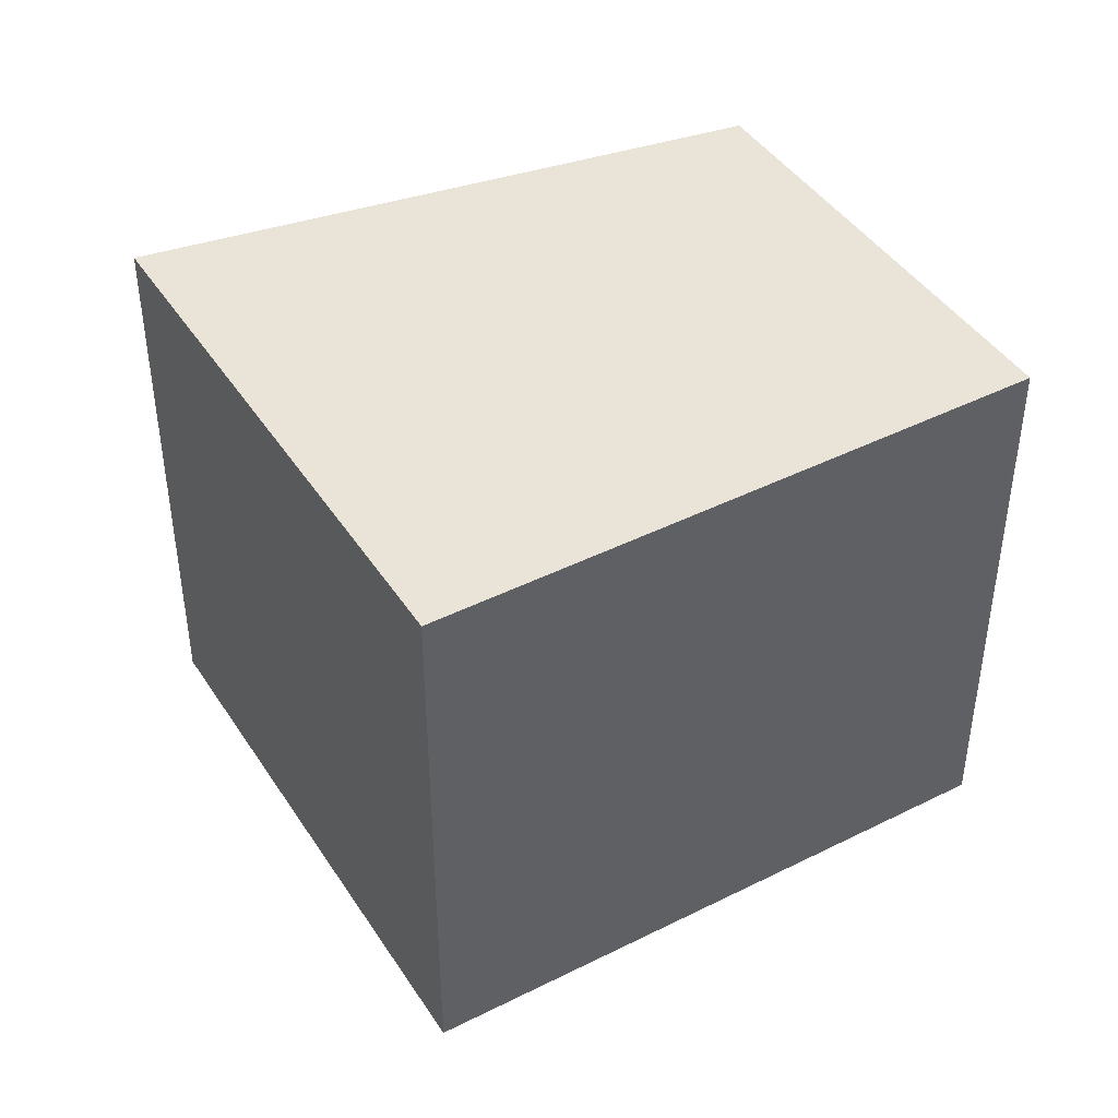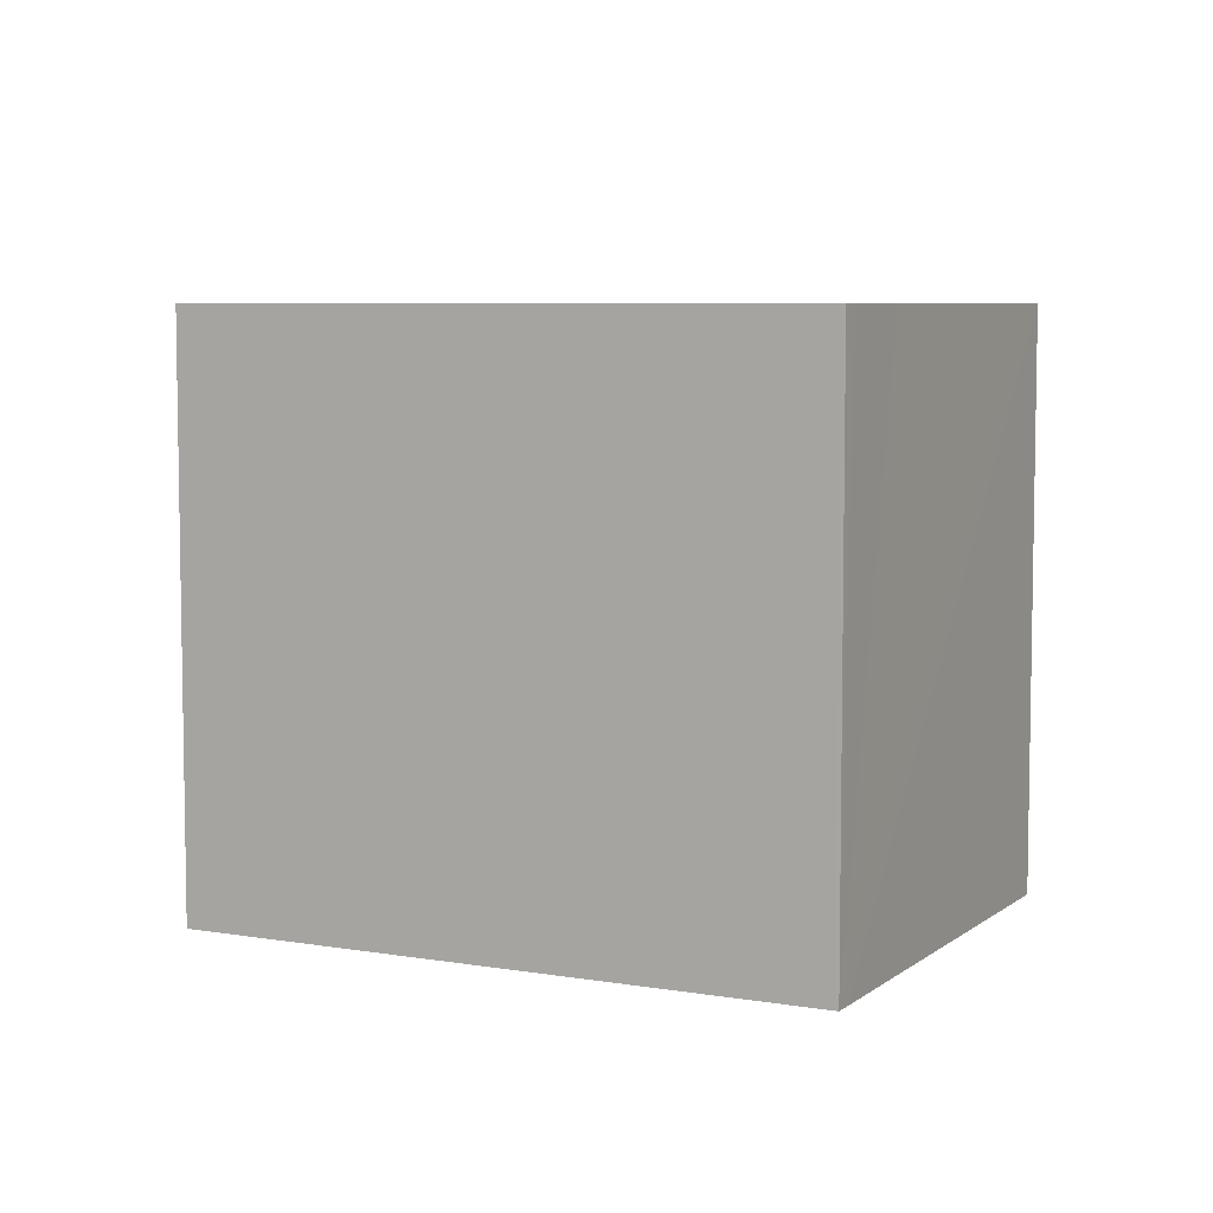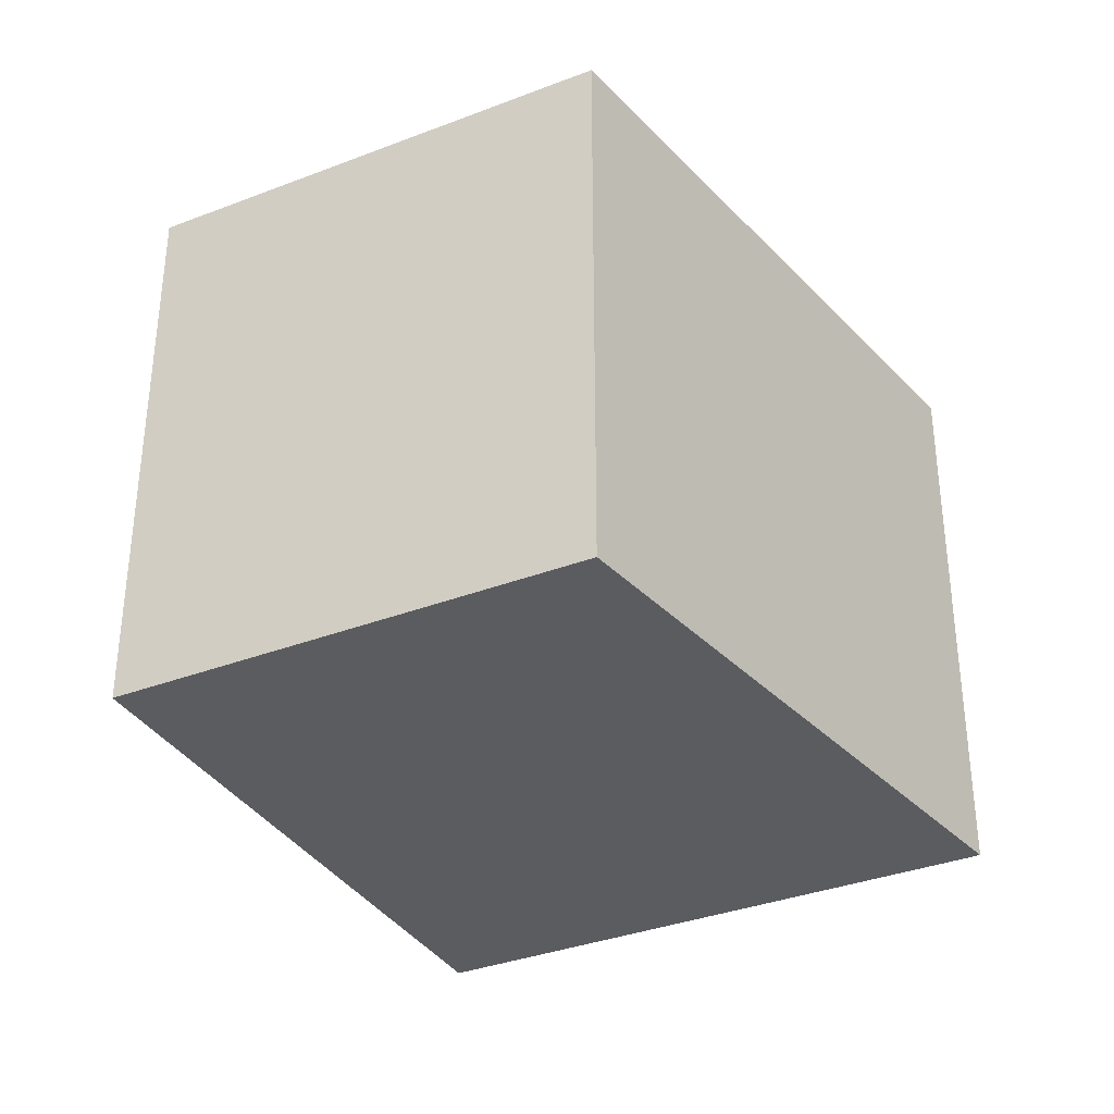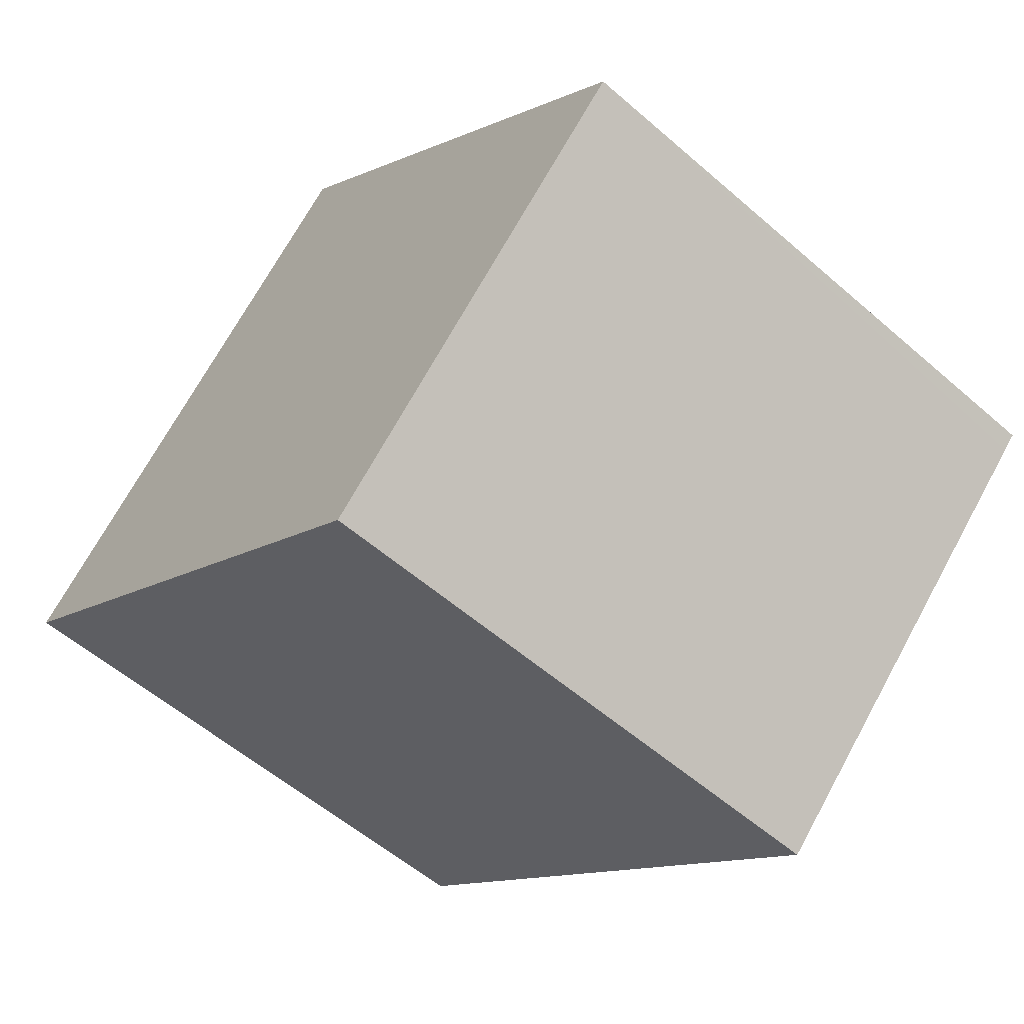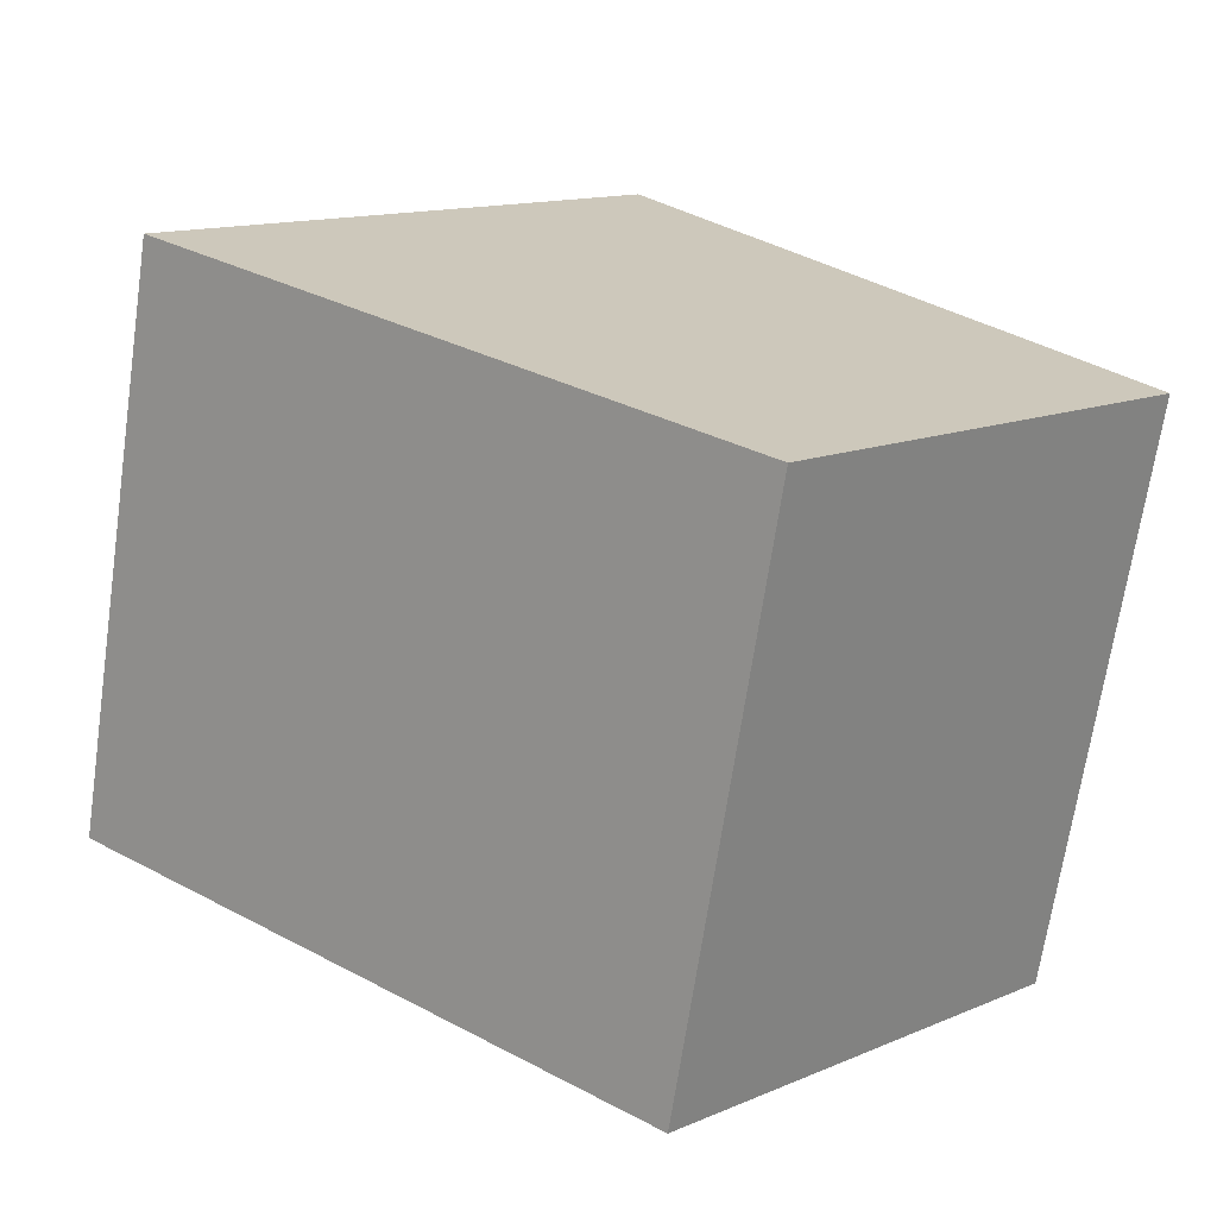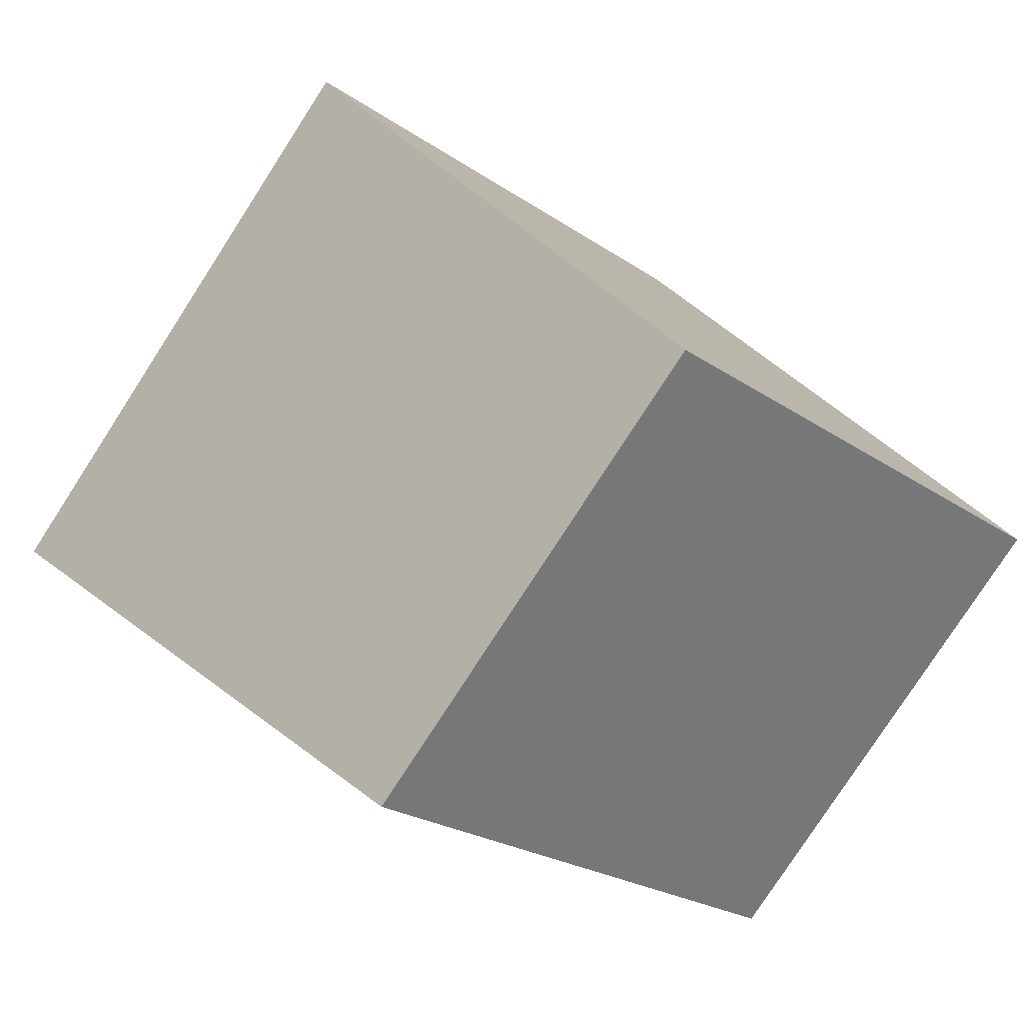
<metadata>
{"format":"obj","ext":"obj","renderer":"f3d","projection":"perspective","resolution":1024,"background":"white","views":[{"elev":43.4,"azim":14.9,"up":"+Y"},{"elev":6.4,"azim":72.4,"up":"+Y"},{"elev":-34.9,"azim":162.7,"up":"+Y"},{"elev":-56.3,"azim":47.7,"up":"+Z"},{"elev":-68.8,"azim":-8.4,"up":"+Z"},{"elev":-22.7,"azim":40.4,"up":"+Z"}]}
</metadata>
<code>
v  7.939 8.603 -5.737
v  11.99 8.603 -1.816
v  7.969 8.603 -5.759
v  0 8.603 5.268e-16
v  13.03 8.603 -0.798
v  13.22 8.603 -0.609
v  13.19 8.603 -0.571
v  9.453 8.603 3.229
v  3.454 8.603 3.392
v  5.901 8.603 5.795
v  6.425 8.603 6.31
v  6.425 -3.864e-16 6.31
v  13.19 3.496e-17 -0.571
v  9.453 -1.977e-16 3.229
v  13.22 3.729e-17 -0.609
v  13.03 4.886e-17 -0.798
v  11.99 1.112e-16 -1.816
v  7.969 3.526e-16 -5.759
v  0 0 0
v  7.939 3.513e-16 -5.737
v  3.454 -2.077e-16 3.392
v  5.901 -3.548e-16 5.795
g defaultobject
f 1 2 3
f 2 1 4
f 2 4 5
f 5 4 6
f 6 4 7
f 7 4 8
f 8 4 9
f 8 9 10
f 8 10 11
f 12 8 11
f 8 12 7
f 7 12 13
f 13 12 14
f 13 6 7
f 6 13 15
f 15 5 6
f 5 15 2
f 2 15 3
f 3 15 16
f 3 16 17
f 3 17 18
f 18 1 3
f 1 18 4
f 4 18 19
f 19 18 20
f 19 9 4
f 9 19 10
f 10 19 11
f 11 19 21
f 11 21 22
f 11 22 12
f 13 16 15
f 16 13 14
f 16 14 17
f 17 14 18
f 18 14 20
f 20 14 19
f 19 14 22
f 22 14 12
f 19 22 21

</code>
